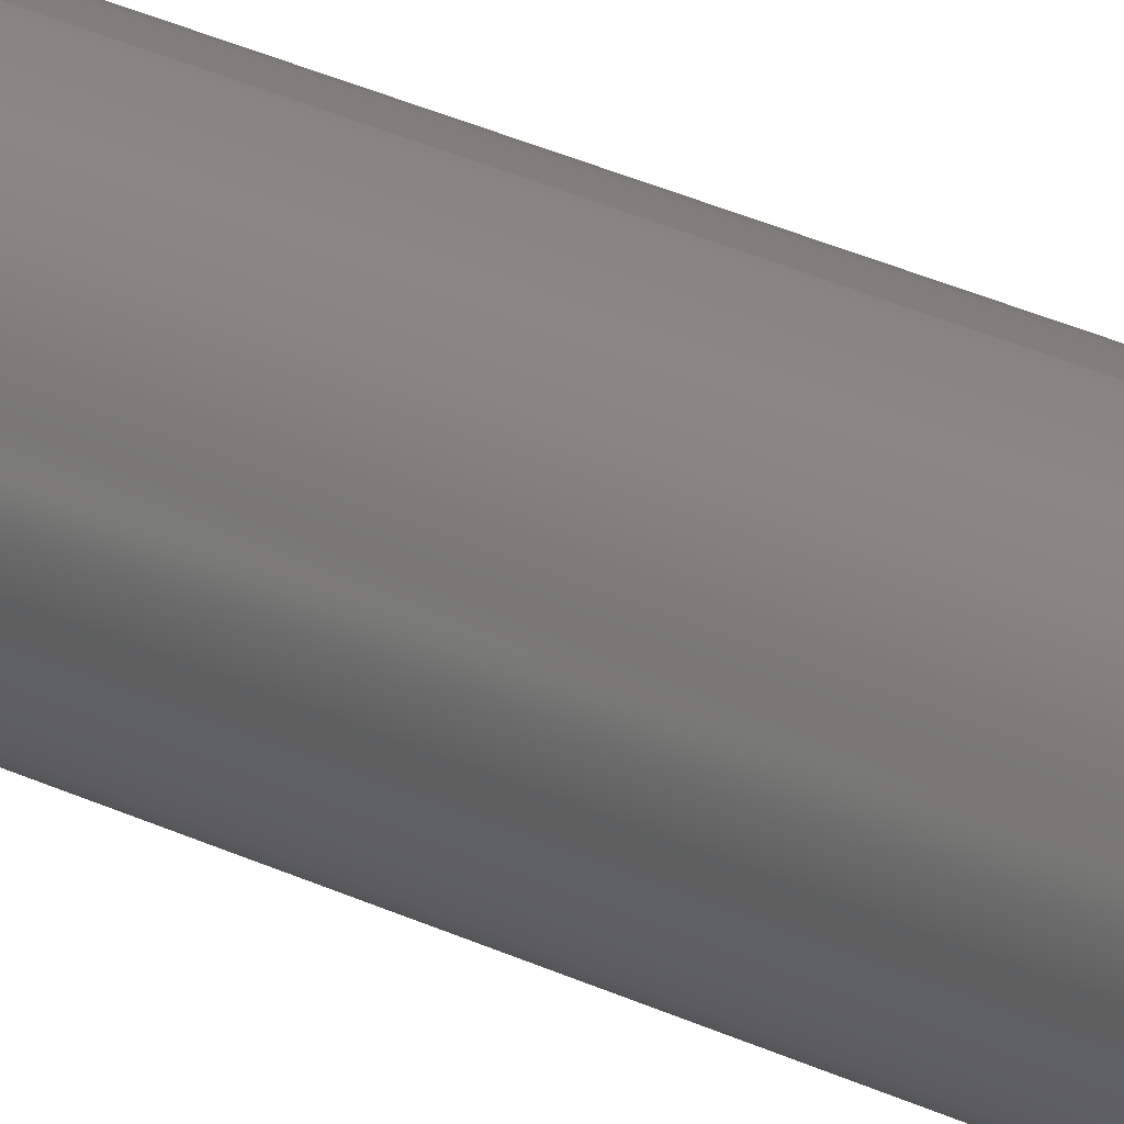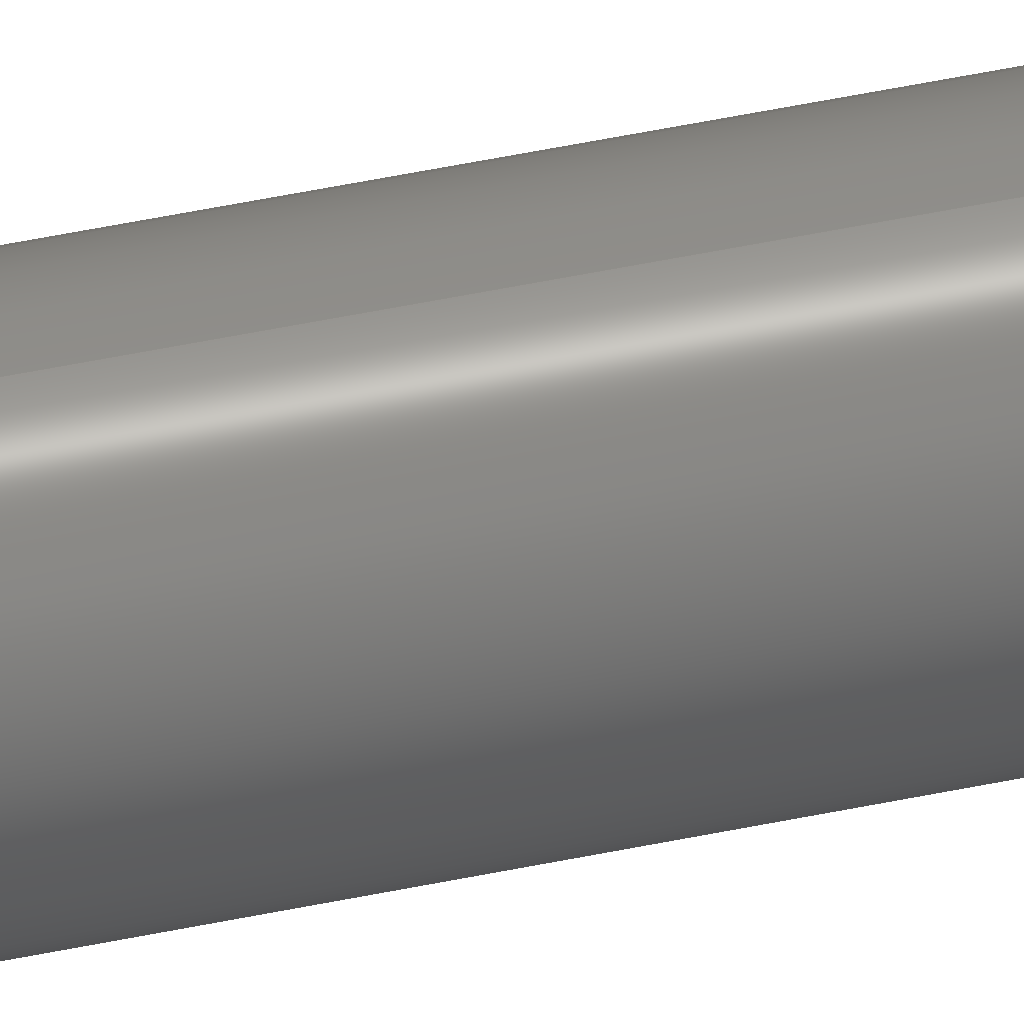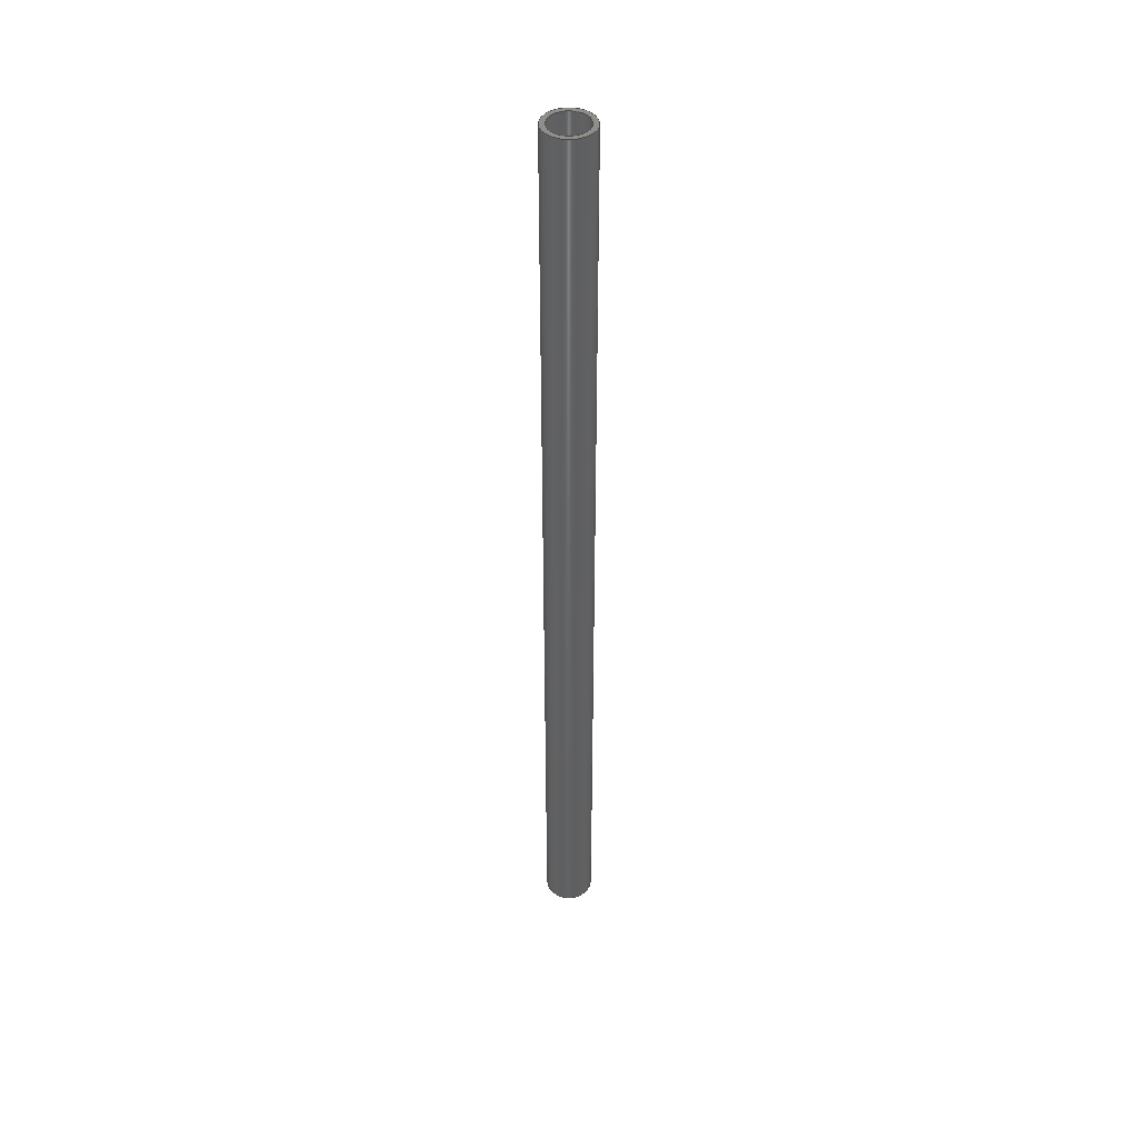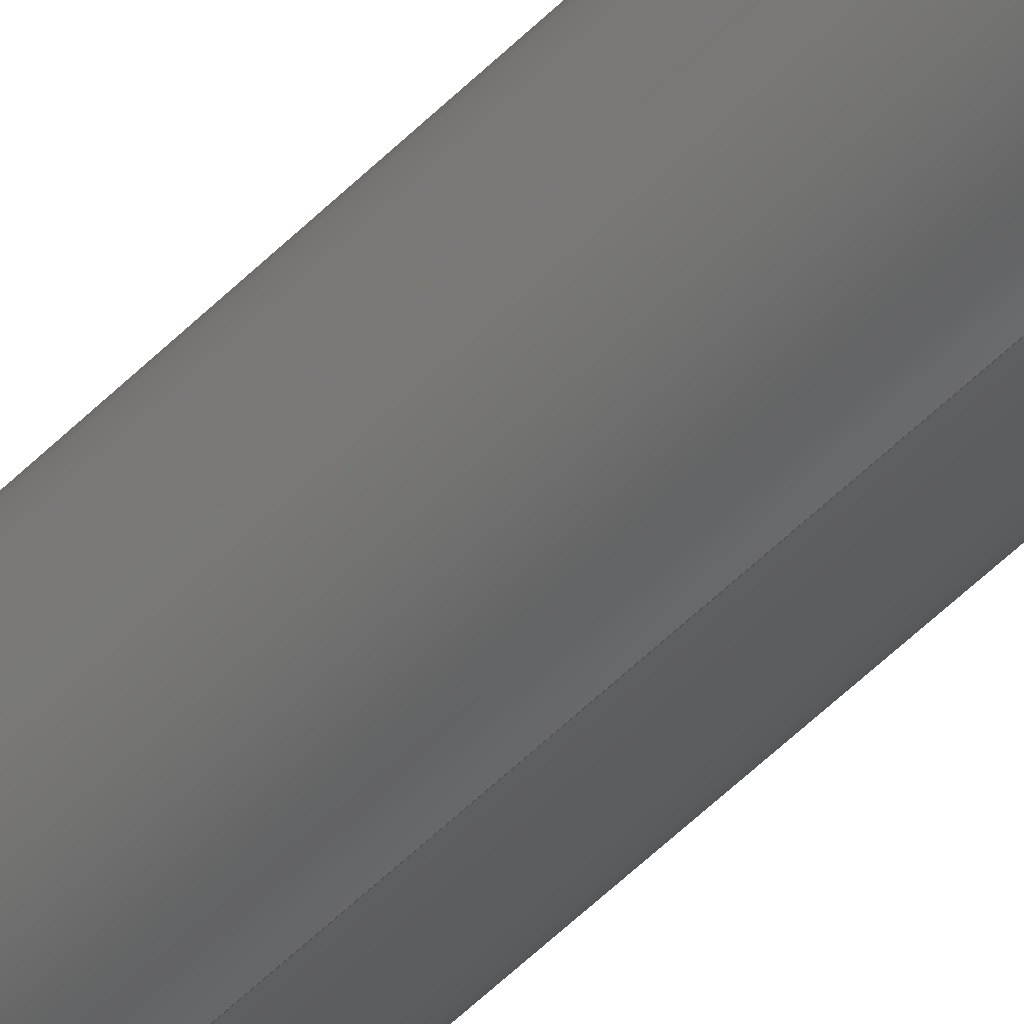
<metadata>
{"format":"step","ext":"step","renderer":"f3d","projection":"perspective","resolution":1024,"background":"white","views":[{"elev":17.2,"azim":-40.0,"up":"+Z"},{"elev":50.8,"azim":77.1,"up":"+Z"},{"elev":43.3,"azim":88.2,"up":"+Y"},{"elev":-43.8,"azim":141.0,"up":"+Z"}]}
</metadata>
<code>
ISO-10303-21;
DATA;
#1 = APPLICATION_PROTOCOL_DEFINITION ( 'draft international standard', 'automotive_design', 1998, #161 ) ;
#2 = DIRECTION ( 'NONE',  ( -0, -1, -0 ) ) ;
#3 = ORIENTED_EDGE ( 'NONE', *, *, #15, .T. ) ;
#4 = VERTEX_POINT ( 'NONE', #188 ) ;
#5 = CYLINDRICAL_SURFACE ( 'NONE', #11, 5 ) ;
#6 = CARTESIAN_POINT ( 'NONE',  ( 0, 200, -4 ) ) ;
#7 = SURFACE_STYLE_USAGE ( .BOTH. , #58 ) ;
#8 = PRESENTATION_STYLE_ASSIGNMENT (( #7 ) ) ;
#9 = LINE ( 'NONE', #175, #123 ) ;
#10 = UNCERTAINTY_MEASURE_WITH_UNIT (LENGTH_MEASURE( 1e-05 ), #137, 'distance_accuracy_value', 'NONE');
#11 = AXIS2_PLACEMENT_3D ( 'NONE', #69, #2, #162 ) ;
#12 =( GEOMETRIC_REPRESENTATION_CONTEXT ( 3 ) GLOBAL_UNCERTAINTY_ASSIGNED_CONTEXT ( ( #10 ) ) GLOBAL_UNIT_ASSIGNED_CONTEXT ( ( #137, #84, #148 ) ) REPRESENTATION_CONTEXT ( 'NONE', 'WORKASPACE' ) );
#13 = ORIENTED_EDGE ( 'NONE', *, *, #139, .F. ) ;
#14 = DIRECTION ( 'NONE',  ( 0, -0, 1 ) ) ;
#15 = EDGE_CURVE ( 'NONE', #45, #96, #132, .T. ) ;
#16 = DIRECTION ( 'NONE',  ( 0, 0, 1 ) ) ;
#17 = CIRCLE ( 'NONE', #85, 4 ) ;
#18 = AXIS2_PLACEMENT_3D ( 'NONE', #189, #20, #83 ) ;
#19 = CARTESIAN_POINT ( 'NONE',  ( 0, 200, 0 ) ) ;
#20 = DIRECTION ( 'NONE',  ( -0, -1, -0 ) ) ;
#21 = EDGE_CURVE ( 'NONE', #75, #130, #60, .T. ) ;
#22 = CYLINDRICAL_SURFACE ( 'NONE', #48, 5 ) ;
#23 = CARTESIAN_POINT ( 'NONE',  ( 0, 0, 0 ) ) ;
#24 = DIRECTION ( 'NONE',  ( -0, -1, -0 ) ) ;
#25 = DIRECTION ( 'NONE',  ( 0, 1, 0 ) ) ;
#26 = EDGE_CURVE ( 'NONE', #4, #143, #180, .T. ) ;
#27 = AXIS2_PLACEMENT_3D ( 'NONE', #109, #97, #171 ) ;
#28 = DIRECTION ( 'NONE',  ( 0, 0, 1 ) ) ;
#29 = ORIENTED_EDGE ( 'NONE', *, *, #117, .F. ) ;
#30 = FACE_OUTER_BOUND ( 'NONE', #144, .T. ) ;
#31 = AXIS2_PLACEMENT_3D ( 'NONE', #40, #194, #55 ) ;
#32 = PLANE ( 'NONE',  #95 ) ;
#33 = ADVANCED_FACE ( 'NONE', ( #47 ), #5, .T. ) ;
#34 = ADVANCED_FACE ( 'NONE', ( #160 ), #145, .F. ) ;
#35 = EDGE_LOOP ( 'NONE', ( #50, #173 ) ) ;
#36 = CARTESIAN_POINT ( 'NONE',  ( 0, 0, 0 ) ) ;
#37 = VECTOR ( 'NONE', #90, 1000 ) ;
#38 = EDGE_LOOP ( 'NONE', ( #80, #3 ) ) ;
#39 = DIRECTION ( 'NONE',  ( 0, 1, 0 ) ) ;
#40 = CARTESIAN_POINT ( 'NONE',  ( 0, 0, 0 ) ) ;
#41 = PRODUCT_RELATED_PRODUCT_CATEGORY ( 'part', '', ( #54 ) ) ;
#42 = FACE_BOUND ( 'NONE', #154, .T. ) ;
#43 = DIRECTION ( 'NONE',  ( 0, 0, -1 ) ) ;
#44 = CIRCLE ( 'NONE', #53, 4 ) ;
#45 = VERTEX_POINT ( 'NONE', #146 ) ;
#46 = ORIENTED_EDGE ( 'NONE', *, *, #198, .F. ) ;
#47 = FACE_OUTER_BOUND ( 'NONE', #64, .T. ) ;
#48 = AXIS2_PLACEMENT_3D ( 'NONE', #136, #24, #43 ) ;
#49 = ADVANCED_FACE ( 'NONE', ( #65 ), #131, .F. ) ;
#50 = ORIENTED_EDGE ( 'NONE', *, *, #26, .T. ) ;
#51 = EDGE_LOOP ( 'NONE', ( #108, #168, #129, #156 ) ) ;
#52 = ORIENTED_EDGE ( 'NONE', *, *, #91, .F. ) ;
#53 = AXIS2_PLACEMENT_3D ( 'NONE', #135, #134, #88 ) ;
#54 = PRODUCT ( 'handle', 'handle', '', ( #62 ) ) ;
#55 = DIRECTION ( 'NONE',  ( 0, 0, 1 ) ) ;
#56 = EDGE_CURVE ( 'NONE', #130, #4, #147, .T. ) ;
#57 = VECTOR ( 'NONE', #186, 1000 ) ;
#58 = SURFACE_SIDE_STYLE ('',( #72 ) ) ;
#59 = CARTESIAN_POINT ( 'NONE',  ( 4.899e-16, 200, 4 ) ) ;
#60 = CIRCLE ( 'NONE', #107, 4 ) ;
#61 =( NAMED_UNIT ( * ) PLANE_ANGLE_UNIT ( ) SI_UNIT ( $, .RADIAN. ) );
#62 = PRODUCT_CONTEXT ( 'NONE', #161, 'mechanical' ) ;
#63 = AXIS2_PLACEMENT_3D ( 'NONE', #104, #28, #141 ) ;
#64 = EDGE_LOOP ( 'NONE', ( #158, #157, #166, #187 ) ) ;
#65 = FACE_OUTER_BOUND ( 'NONE', #51, .T. ) ;
#66 = EDGE_LOOP ( 'NONE', ( #52, #68, #116, #29 ) ) ;
#67 = AXIS2_PLACEMENT_3D ( 'NONE', #74, #25, #118 ) ;
#68 = ORIENTED_EDGE ( 'NONE', *, *, #21, .T. ) ;
#69 = CARTESIAN_POINT ( 'NONE',  ( 0, 200, 0 ) ) ;
#70 = CARTESIAN_POINT ( 'NONE',  ( 0, 0, -5 ) ) ;
#71 = ADVANCED_FACE ( 'NONE', ( #30, #111 ), #32, .F. ) ;
#72 = SURFACE_STYLE_FILL_AREA ( #163 ) ;
#73 = ADVANCED_FACE ( 'NONE', ( #119 ), #22, .T. ) ;
#74 = CARTESIAN_POINT ( 'NONE',  ( 0, 200, 0 ) ) ;
#75 = VERTEX_POINT ( 'NONE', #193 ) ;
#76 = EDGE_CURVE ( 'NONE', #96, #45, #159, .T. ) ;
#77 = ADVANCED_BREP_SHAPE_REPRESENTATION ( 'handle', ( #138, #63 ), #92 ) ;
#78 = EDGE_CURVE ( 'NONE', #112, #127, #190, .T. ) ;
#79 = DIRECTION ( 'NONE',  ( 0, 1, 0 ) ) ;
#80 = ORIENTED_EDGE ( 'NONE', *, *, #76, .T. ) ;
#81 = EDGE_LOOP ( 'NONE', ( #115, #100, #167, #13 ) ) ;
#82 = DIRECTION ( 'NONE',  ( -0, -1, -0 ) ) ;
#83 = DIRECTION ( 'NONE',  ( 0, 0, -1 ) ) ;
#84 =( NAMED_UNIT ( * ) PLANE_ANGLE_UNIT ( ) SI_UNIT ( $, .RADIAN. ) );
#85 = AXIS2_PLACEMENT_3D ( 'NONE', #23, #39, #133 ) ;
#86 = ADVANCED_FACE ( 'NONE', ( #174, #42 ), #89, .T. ) ;
#87 = CARTESIAN_POINT ( 'NONE',  ( 6.123e-16, 200, 5 ) ) ;
#88 = DIRECTION ( 'NONE',  ( 0, 0, 1 ) ) ;
#89 = PLANE ( 'NONE',  #67 ) ;
#90 = DIRECTION ( 'NONE',  ( -0, -1, -0 ) ) ;
#91 = EDGE_CURVE ( 'NONE', #75, #143, #195, .T. ) ;
#92 =( GEOMETRIC_REPRESENTATION_CONTEXT ( 3 ) GLOBAL_UNCERTAINTY_ASSIGNED_CONTEXT ( ( #114 ) ) GLOBAL_UNIT_ASSIGNED_CONTEXT ( ( #150, #61, #181 ) ) REPRESENTATION_CONTEXT ( 'NONE', 'WORKASPACE' ) );
#93 = ORIENTED_EDGE ( 'NONE', *, *, #78, .F. ) ;
#94 = ORIENTED_EDGE ( 'NONE', *, *, #21, .F. ) ;
#95 = AXIS2_PLACEMENT_3D ( 'NONE', #126, #185, #14 ) ;
#96 = VERTEX_POINT ( 'NONE', #152 ) ;
#97 = DIRECTION ( 'NONE',  ( 0, 1, 0 ) ) ;
#98 = CARTESIAN_POINT ( 'NONE',  ( 0, 200, 0 ) ) ;
#99 = DIRECTION ( 'NONE',  ( 0, 1, 0 ) ) ;
#100 = ORIENTED_EDGE ( 'NONE', *, *, #182, .T. ) ;
#101 = CARTESIAN_POINT ( 'NONE',  ( 0, 200, -4 ) ) ;
#102 = DIRECTION ( 'NONE',  ( 0, 1, 0 ) ) ;
#103 = CLOSED_SHELL ( 'NONE', ( #49, #73, #86, #71, #33, #34 ) ) ;
#104 = CARTESIAN_POINT ( 'NONE',  ( 0, 0, 0 ) ) ;
#105 = FILL_AREA_STYLE_COLOUR ( '', #165 ) ;
#106 = DIRECTION ( 'NONE',  ( 0, 0, 1 ) ) ;
#107 = AXIS2_PLACEMENT_3D ( 'NONE', #98, #79, #172 ) ;
#108 = ORIENTED_EDGE ( 'NONE', *, *, #192, .T. ) ;
#109 = CARTESIAN_POINT ( 'NONE',  ( 0, 200, 0 ) ) ;
#110 = PRODUCT_DEFINITION_FORMATION_WITH_SPECIFIED_SOURCE ( 'Symmetric', '', #54, .NOT_KNOWN. ) ;
#111 = FACE_BOUND ( 'NONE', #35, .T. ) ;
#112 = VERTEX_POINT ( 'NONE', #70 ) ;
#113 = APPLICATION_CONTEXT ( 'automotive_design' ) ;
#114 = UNCERTAINTY_MEASURE_WITH_UNIT (LENGTH_MEASURE( 1e-05 ), #150, 'distance_accuracy_value', 'NONE');
#115 = ORIENTED_EDGE ( 'NONE', *, *, #15, .F. ) ;
#116 = ORIENTED_EDGE ( 'NONE', *, *, #56, .T. ) ;
#117 = EDGE_CURVE ( 'NONE', #143, #4, #17, .T. ) ;
#118 = DIRECTION ( 'NONE',  ( 0, -0, 1 ) ) ;
#119 = FACE_OUTER_BOUND ( 'NONE', #81, .T. ) ;
#120 = CARTESIAN_POINT ( 'NONE',  ( 0, 0, 0 ) ) ;
#121 = DIRECTION ( 'NONE',  ( -0, -1, -0 ) ) ;
#122 = PRODUCT_DEFINITION_CONTEXT ( 'detailed design', #113, 'design' ) ;
#123 = VECTOR ( 'NONE', #121, 1000 ) ;
#124 = AXIS2_PLACEMENT_3D ( 'NONE', #120, #179, #178 ) ;
#125 = APPLICATION_PROTOCOL_DEFINITION ( 'draft international standard', 'automotive_design', 1998, #113 ) ;
#126 = CARTESIAN_POINT ( 'NONE',  ( 0, 0, 0 ) ) ;
#127 = VERTEX_POINT ( 'NONE', #149 ) ;
#128 = AXIS2_PLACEMENT_3D ( 'NONE', #36, #99, #16 ) ;
#129 = ORIENTED_EDGE ( 'NONE', *, *, #26, .F. ) ;
#130 = VERTEX_POINT ( 'NONE', #101 ) ;
#131 = CYLINDRICAL_SURFACE ( 'NONE', #18, 4 ) ;
#132 = CIRCLE ( 'NONE', #27, 5 ) ;
#133 = DIRECTION ( 'NONE',  ( 0, 0, 1 ) ) ;
#134 = DIRECTION ( 'NONE',  ( 0, 1, 0 ) ) ;
#135 = CARTESIAN_POINT ( 'NONE',  ( 0, 200, 0 ) ) ;
#136 = CARTESIAN_POINT ( 'NONE',  ( 0, 200, 0 ) ) ;
#137 =( LENGTH_UNIT ( ) NAMED_UNIT ( * ) SI_UNIT ( .MILLI., .METRE. ) );
#138 = MANIFOLD_SOLID_BREP ( 'Boss-Extrude1', #103 ) ;
#139 = EDGE_CURVE ( 'NONE', #96, #112, #9, .T. ) ;
#140 = STYLED_ITEM ( 'NONE', ( #8 ), #138 ) ;
#141 = DIRECTION ( 'NONE',  ( 1, 0, 0 ) ) ;
#142 = ORIENTED_EDGE ( 'NONE', *, *, #192, .F. ) ;
#143 = VERTEX_POINT ( 'NONE', #177 ) ;
#144 = EDGE_LOOP ( 'NONE', ( #93, #46 ) ) ;
#145 = CYLINDRICAL_SURFACE ( 'NONE', #169, 4 ) ;
#146 = CARTESIAN_POINT ( 'NONE',  ( 6.123e-16, 200, 5 ) ) ;
#147 = LINE ( 'NONE', #6, #57 ) ;
#148 =( NAMED_UNIT ( * ) SI_UNIT ( $, .STERADIAN. ) SOLID_ANGLE_UNIT ( ) );
#149 = CARTESIAN_POINT ( 'NONE',  ( 6.123e-16, 0, 5 ) ) ;
#150 =( LENGTH_UNIT ( ) NAMED_UNIT ( * ) SI_UNIT ( .MILLI., .METRE. ) );
#151 = MECHANICAL_DESIGN_GEOMETRIC_PRESENTATION_REPRESENTATION (  '', ( #140 ), #12 ) ;
#152 = CARTESIAN_POINT ( 'NONE',  ( 0, 200, -5 ) ) ;
#153 = AXIS2_PLACEMENT_3D ( 'NONE', #164, #102, #106 ) ;
#154 = EDGE_LOOP ( 'NONE', ( #142, #94 ) ) ;
#155 = PRESENTATION_LAYER_ASSIGNMENT (  '', '', ( #140 ) ) ;
#156 = ORIENTED_EDGE ( 'NONE', *, *, #56, .F. ) ;
#157 = ORIENTED_EDGE ( 'NONE', *, *, #76, .F. ) ;
#158 = ORIENTED_EDGE ( 'NONE', *, *, #182, .F. ) ;
#159 = CIRCLE ( 'NONE', #153, 5 ) ;
#160 = FACE_OUTER_BOUND ( 'NONE', #66, .T. ) ;
#161 = APPLICATION_CONTEXT ( 'automotive_design' ) ;
#162 = DIRECTION ( 'NONE',  ( 0, 0, -1 ) ) ;
#163 = FILL_AREA_STYLE ('',( #105 ) ) ;
#164 = CARTESIAN_POINT ( 'NONE',  ( 0, 200, 0 ) ) ;
#165 = COLOUR_RGB ( '',0.7922, 0.8196, 0.9333 ) ;
#166 = ORIENTED_EDGE ( 'NONE', *, *, #139, .T. ) ;
#167 = ORIENTED_EDGE ( 'NONE', *, *, #198, .T. ) ;
#168 = ORIENTED_EDGE ( 'NONE', *, *, #91, .T. ) ;
#169 = AXIS2_PLACEMENT_3D ( 'NONE', #19, #82, #170 ) ;
#170 = DIRECTION ( 'NONE',  ( 0, 0, -1 ) ) ;
#171 = DIRECTION ( 'NONE',  ( 0, 0, 1 ) ) ;
#172 = DIRECTION ( 'NONE',  ( 0, 0, 1 ) ) ;
#173 = ORIENTED_EDGE ( 'NONE', *, *, #117, .T. ) ;
#174 = FACE_OUTER_BOUND ( 'NONE', #38, .T. ) ;
#175 = CARTESIAN_POINT ( 'NONE',  ( 0, 200, -5 ) ) ;
#176 = VECTOR ( 'NONE', #191, 1000 ) ;
#177 = CARTESIAN_POINT ( 'NONE',  ( 4.899e-16, 0, 4 ) ) ;
#178 = DIRECTION ( 'NONE',  ( 0, 0, 1 ) ) ;
#179 = DIRECTION ( 'NONE',  ( 0, 1, 0 ) ) ;
#180 = CIRCLE ( 'NONE', #128, 4 ) ;
#181 =( NAMED_UNIT ( * ) SI_UNIT ( $, .STERADIAN. ) SOLID_ANGLE_UNIT ( ) );
#182 = EDGE_CURVE ( 'NONE', #45, #127, #196, .T. ) ;
#183 = CIRCLE ( 'NONE', #31, 5 ) ;
#184 = SHAPE_DEFINITION_REPRESENTATION ( #197, #77 ) ;
#185 = DIRECTION ( 'NONE',  ( 0, 1, 0 ) ) ;
#186 = DIRECTION ( 'NONE',  ( -0, -1, -0 ) ) ;
#187 = ORIENTED_EDGE ( 'NONE', *, *, #78, .T. ) ;
#188 = CARTESIAN_POINT ( 'NONE',  ( 0, 0, -4 ) ) ;
#189 = CARTESIAN_POINT ( 'NONE',  ( 0, 200, 0 ) ) ;
#190 = CIRCLE ( 'NONE', #124, 5 ) ;
#191 = DIRECTION ( 'NONE',  ( -0, -1, -0 ) ) ;
#192 = EDGE_CURVE ( 'NONE', #130, #75, #44, .T. ) ;
#193 = CARTESIAN_POINT ( 'NONE',  ( 4.899e-16, 200, 4 ) ) ;
#194 = DIRECTION ( 'NONE',  ( 0, 1, 0 ) ) ;
#195 = LINE ( 'NONE', #59, #37 ) ;
#196 = LINE ( 'NONE', #87, #176 ) ;
#197 = PRODUCT_DEFINITION_SHAPE ( 'NONE', 'NONE',  #199 ) ;
#198 = EDGE_CURVE ( 'NONE', #127, #112, #183, .T. ) ;
#199 = PRODUCT_DEFINITION ( 'General', '', #110, #122 ) ;
ENDSEC;
END-ISO-10303-21;

</code>
